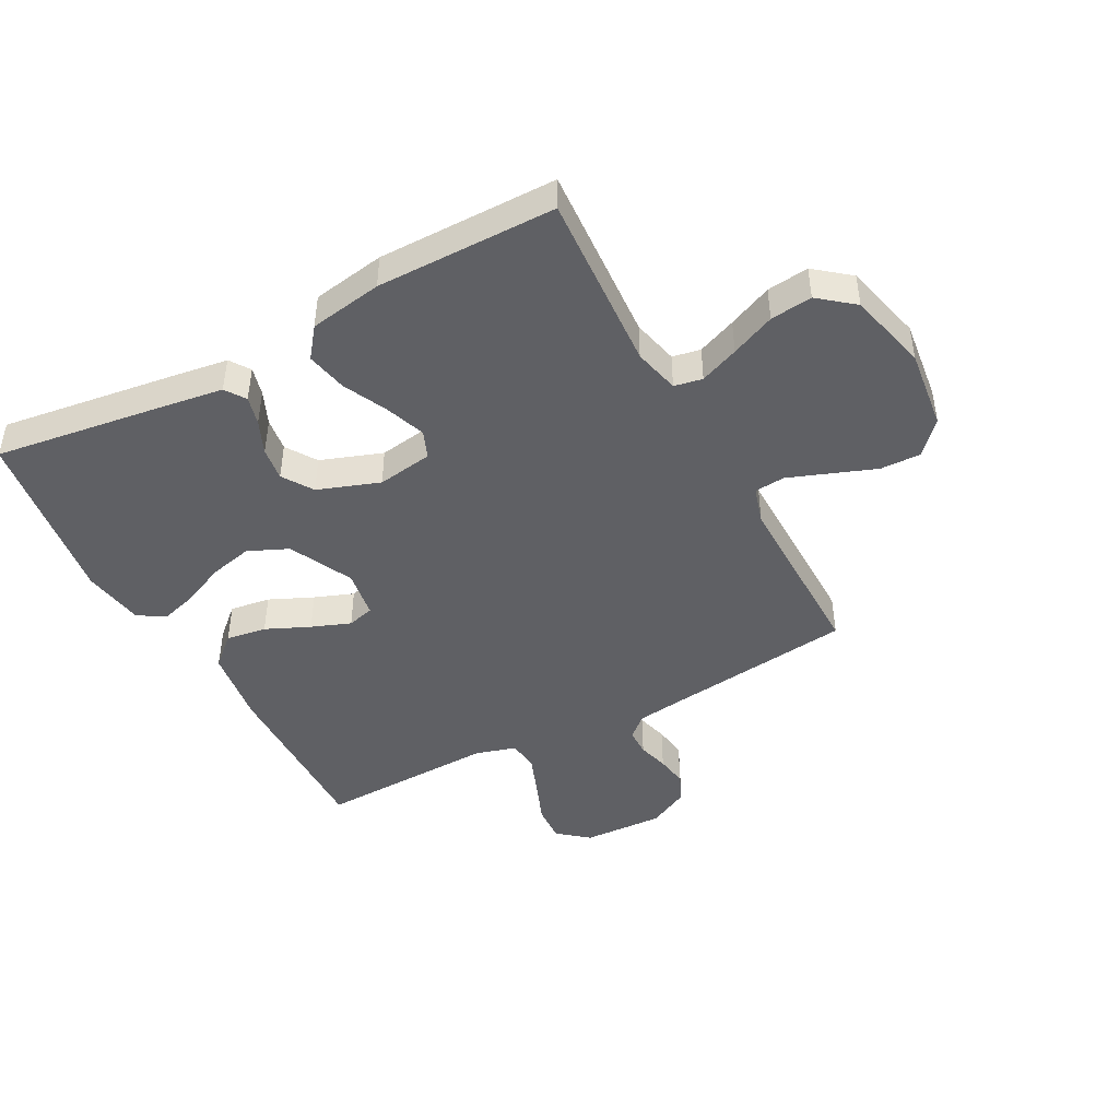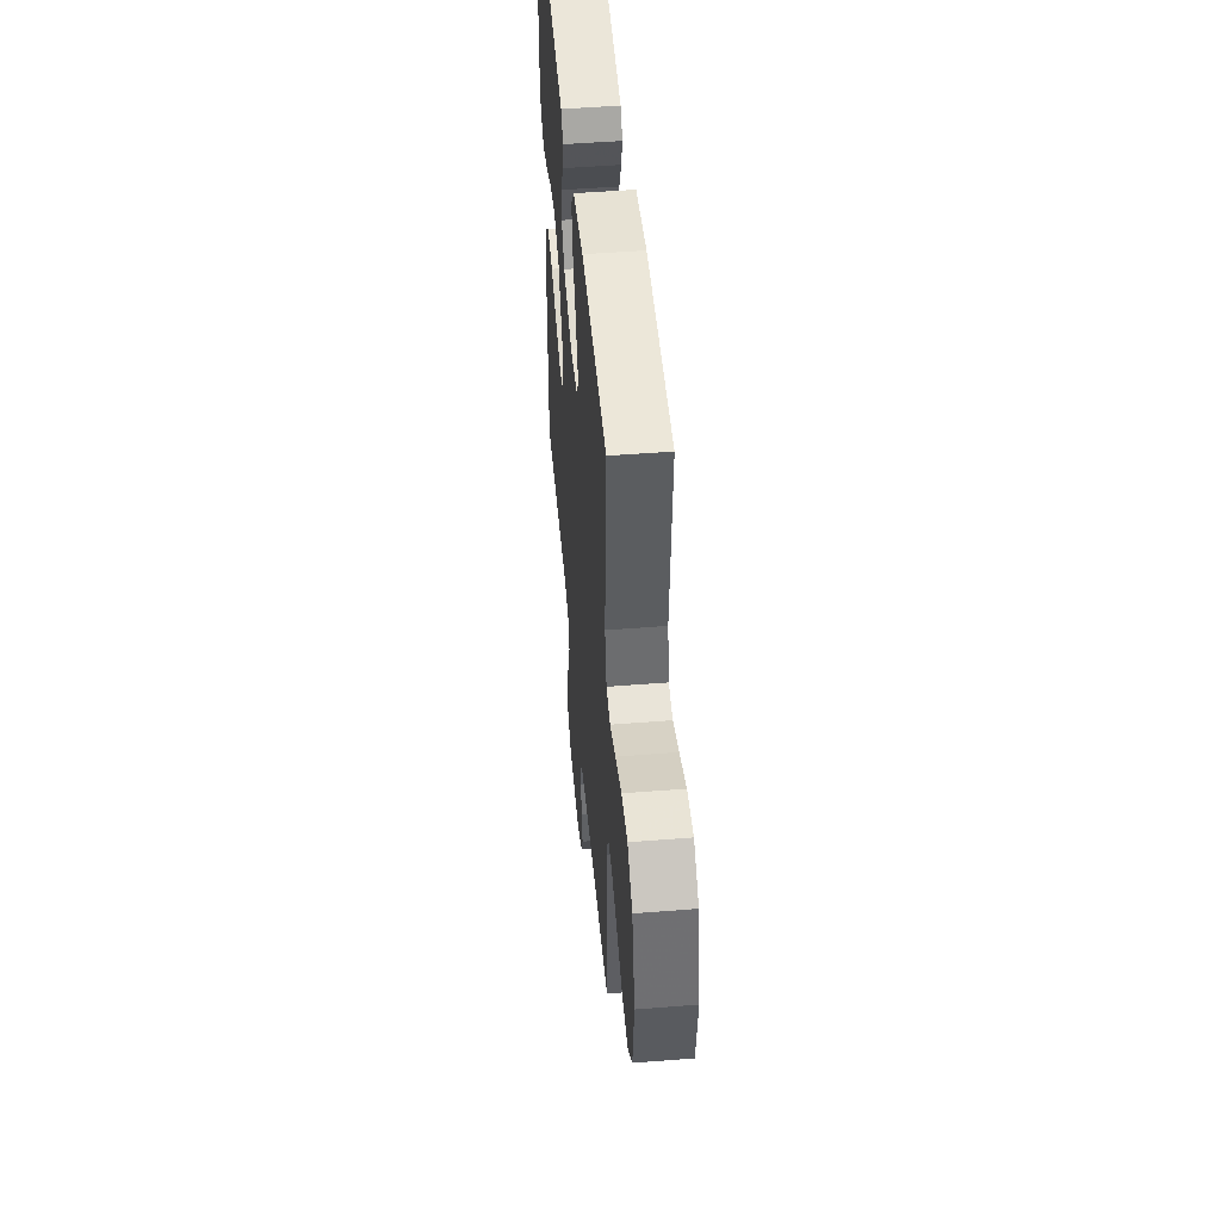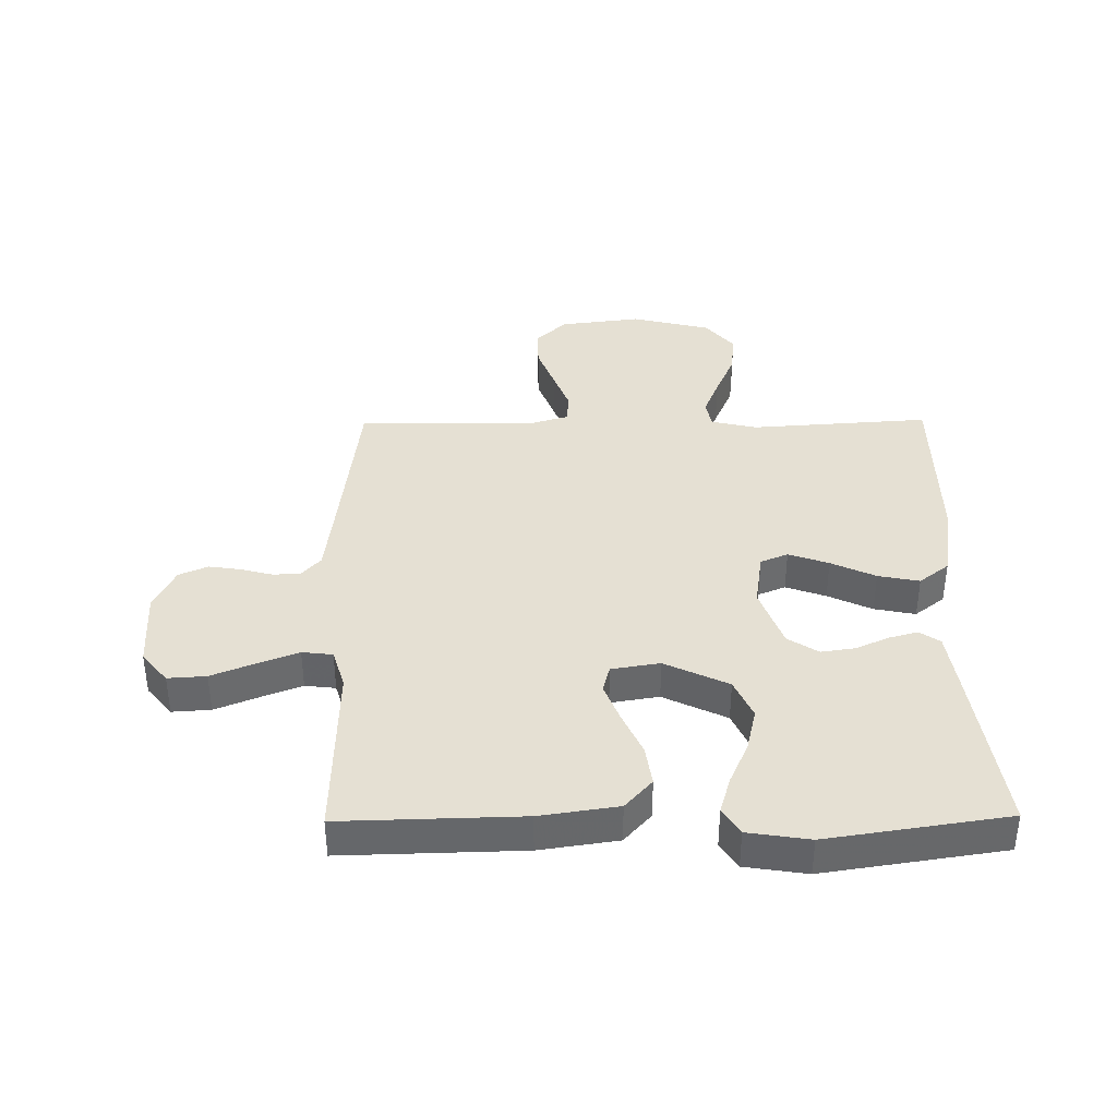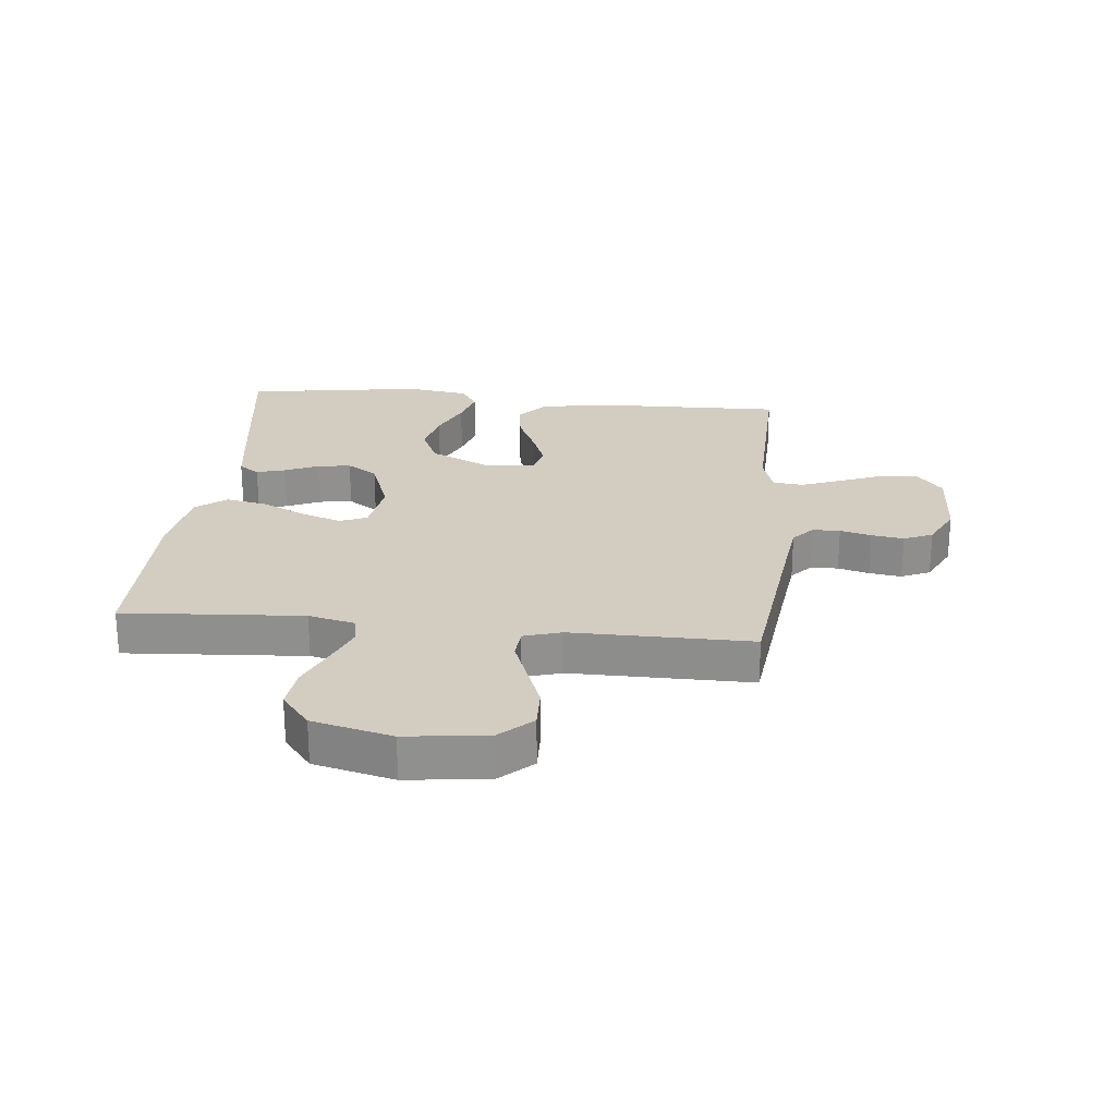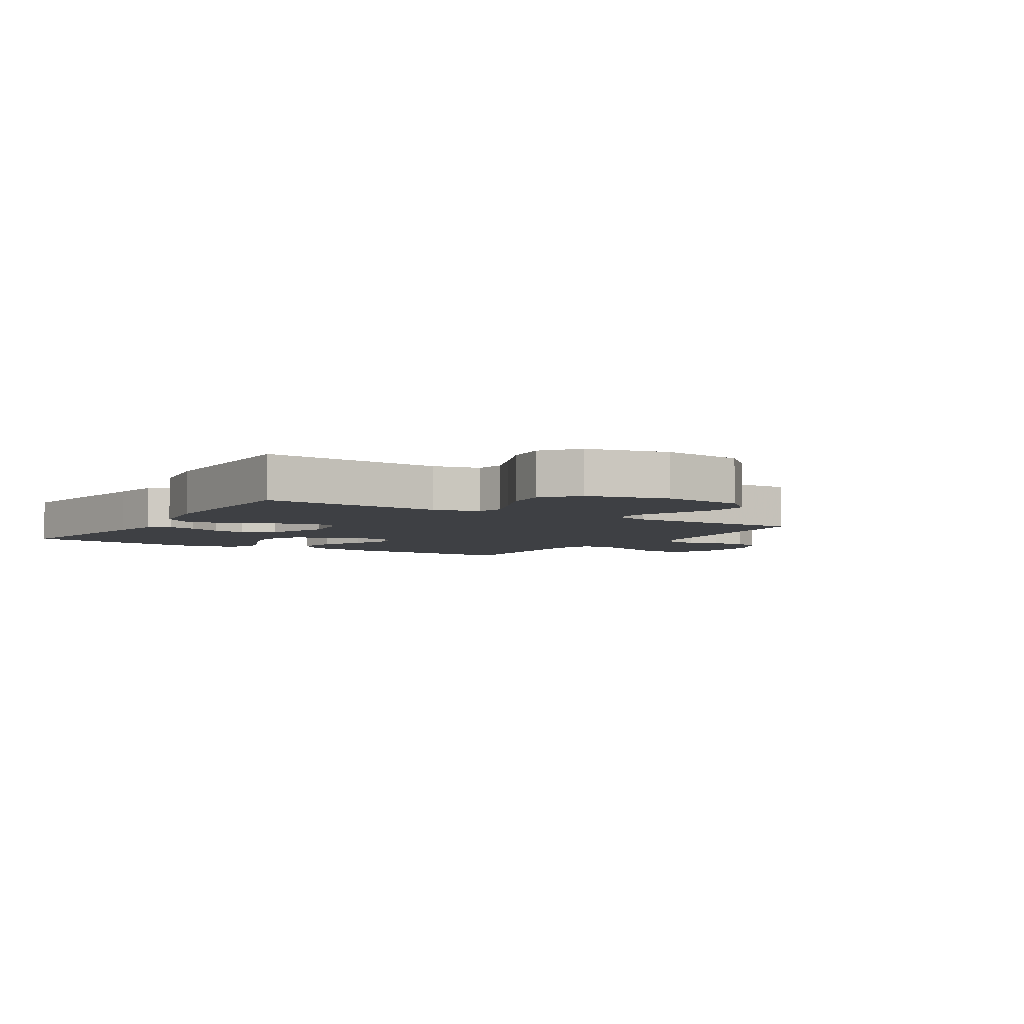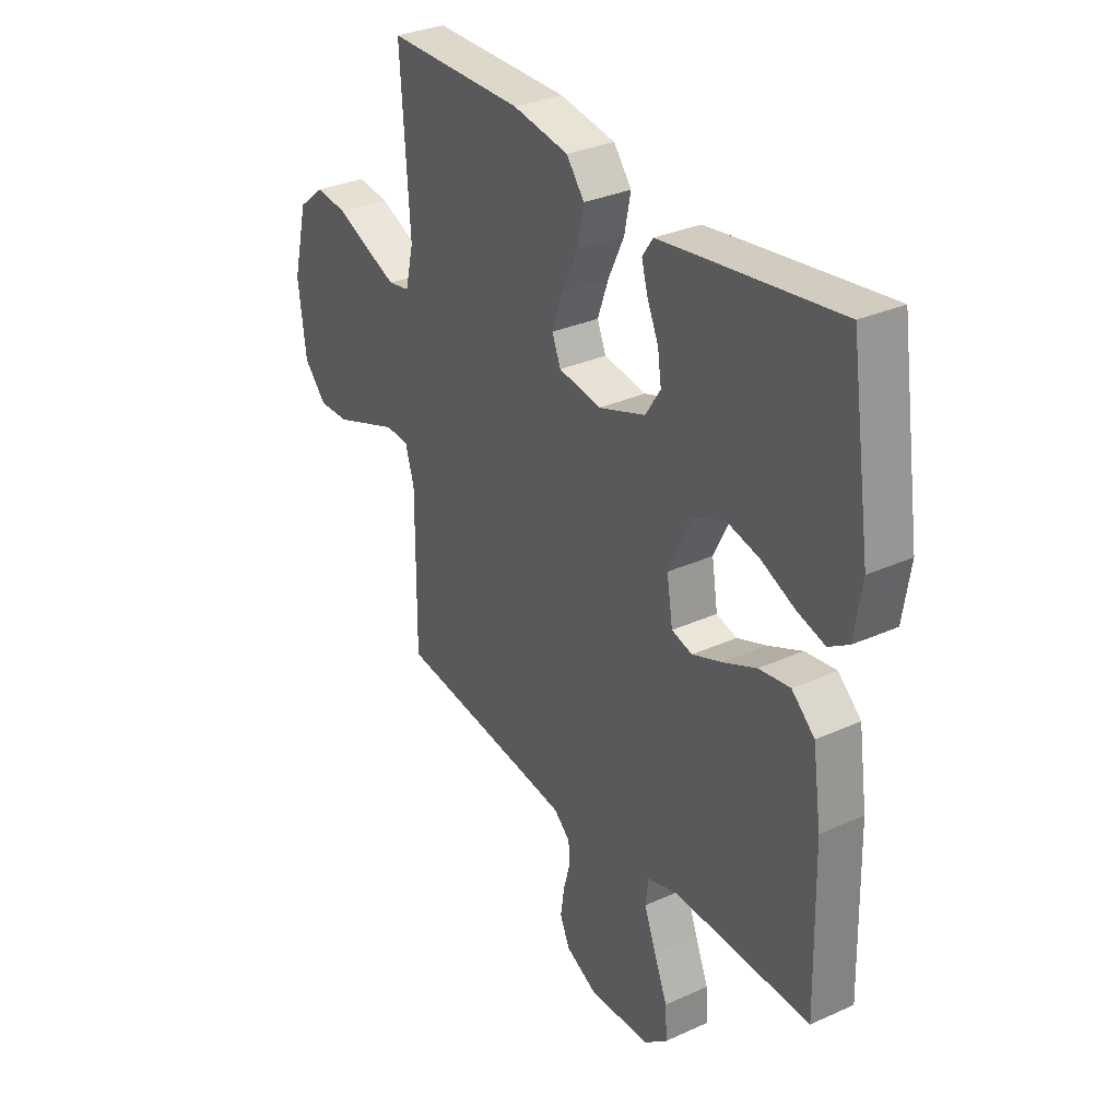
<metadata>
{"format":"obj","ext":"obj","renderer":"f3d","projection":"perspective","resolution":1024,"background":"white","views":[{"elev":-44.9,"azim":28.3,"up":"+Y"},{"elev":49.6,"azim":85.0,"up":"+Z"},{"elev":38.2,"azim":-90.7,"up":"+Y"},{"elev":24.5,"azim":95.7,"up":"+Y"},{"elev":-4.7,"azim":57.9,"up":"+Y"},{"elev":31.9,"azim":-122.4,"up":"+Z"}]}
</metadata>
<code>
v 0.5 0.07 0.5
v 0.48 0.07 0.2
v 0.498 0.07 0.123
v 0.545 0.07 0.114
v 0.61 0.07 0.14
v 0.684 0.07 0.172
v 0.754 0.07 0.18
v 0.812 0.07 0.133
v 0.845 0.07 0
v 0.828 0.07 -0.136
v 0.779 0.07 -0.189
v 0.711 0.07 -0.187
v 0.637 0.07 -0.159
v 0.568 0.07 -0.133
v 0.517 0.07 -0.137
v 0.498 0.07 -0.2
v 0.5 0.07 -0.5
v 0.2 0.07 -0.536
v 0.106 0.07 -0.548
v 0.07 0.07 -0.58
v 0.069 0.07 -0.626
v 0.083 0.07 -0.678
v 0.091 0.07 -0.732
v 0.07 0.07 -0.78
v 0 0.07 -0.815
v -0.135 0.07 -0.809
v -0.186 0.07 -0.767
v -0.182 0.07 -0.703
v -0.153 0.07 -0.631
v -0.127 0.07 -0.563
v -0.133 0.07 -0.512
v -0.2 0.07 -0.492
v -0.5 0.07 -0.5
v -0.493 0.07 -0.2
v -0.474 0.07 -0.07
v -0.424 0.07 -0.025
v -0.356 0.07 -0.035
v -0.283 0.07 -0.068
v -0.218 0.07 -0.093
v -0.173 0.07 -0.081
v -0.16 0.07 0
v -0.211 0.07 0.106
v -0.278 0.07 0.136
v -0.351 0.07 0.119
v -0.423 0.07 0.087
v -0.485 0.07 0.069
v -0.529 0.07 0.097
v -0.545 0.07 0.2
v -0.5 0.07 0.5
v -0.2 0.07 0.457
v -0.113 0.07 0.444
v -0.09 0.07 0.41
v -0.103 0.07 0.362
v -0.128 0.07 0.306
v -0.136 0.07 0.25
v -0.103 0.07 0.199
v 0 0.07 0.162
v 0.093 0.07 0.176
v 0.112 0.07 0.222
v 0.088 0.07 0.289
v 0.053 0.07 0.363
v 0.039 0.07 0.432
v 0.078 0.07 0.482
v 0.2 0.07 0.502
v 0.5 0 0.5
v 0.48 0 0.2
v 0.498 0 0.123
v 0.545 0 0.114
v 0.61 0 0.14
v 0.684 0 0.172
v 0.754 0 0.18
v 0.812 0 0.133
v 0.845 0 0
v 0.828 0 -0.136
v 0.779 0 -0.189
v 0.711 0 -0.187
v 0.637 0 -0.159
v 0.568 0 -0.133
v 0.517 0 -0.137
v 0.498 0 -0.2
v 0.5 0 -0.5
v 0.2 0 -0.536
v 0.106 0 -0.548
v 0.07 0 -0.58
v 0.069 0 -0.626
v 0.083 0 -0.678
v 0.091 0 -0.732
v 0.07 0 -0.78
v 0 0 -0.815
v -0.135 0 -0.809
v -0.186 0 -0.767
v -0.182 0 -0.703
v -0.153 0 -0.631
v -0.127 0 -0.563
v -0.133 0 -0.512
v -0.2 0 -0.492
v -0.5 0 -0.5
v -0.493 0 -0.2
v -0.474 0 -0.07
v -0.424 0 -0.025
v -0.356 0 -0.035
v -0.283 0 -0.068
v -0.218 0 -0.093
v -0.173 0 -0.081
v -0.16 0 0
v -0.211 0 0.106
v -0.278 0 0.136
v -0.351 0 0.119
v -0.423 0 0.087
v -0.485 0 0.069
v -0.529 0 0.097
v -0.545 0 0.2
v -0.5 0 0.5
v -0.2 0 0.457
v -0.113 0 0.444
v -0.09 0 0.41
v -0.103 0 0.362
v -0.128 0 0.306
v -0.136 0 0.25
v -0.103 0 0.199
v 0 0 0.162
v 0.093 0 0.176
v 0.112 0 0.222
v 0.088 0 0.289
v 0.053 0 0.363
v 0.039 0 0.432
v 0.078 0 0.482
v 0.2 0 0.502
f 64 1 2
f 63 64 2
f 62 63 2
f 61 62 2
f 60 61 2
f 59 60 2 3
f 58 59 3
f 57 58 3 4
f 52 53 54
f 51 52 54
f 50 51 54
f 49 50 54
f 48 49 54
f 47 48 54
f 46 47 54
f 45 46 54
f 44 45 54
f 43 44 54 55
f 42 43 55 56
f 36 37 38
f 35 36 38
f 34 35 38
f 33 34 38
f 32 33 38
f 31 32 38 39
f 27 28 29
f 26 27 29
f 25 26 29
f 24 25 29
f 23 24 29
f 22 23 29
f 21 22 29
f 20 21 29 30
f 19 20 30 31
f 16 17 18
f 31 39 40
f 19 31 40
f 18 19 40
f 16 18 40
f 15 16 40
f 11 12 13
f 10 11 13
f 9 10 13
f 8 9 13
f 7 8 13
f 6 7 13
f 5 6 13
f 4 5 13 14
f 41 42 56 57
f 40 41 57
f 15 40 57
f 14 15 57
f 4 14 57
f 66 65 128
f 66 128 127
f 66 127 126
f 66 126 125
f 66 125 124
f 67 66 124 123
f 67 123 122
f 68 67 122 121
f 118 117 116
f 118 116 115
f 118 115 114
f 118 114 113
f 118 113 112
f 118 112 111
f 118 111 110
f 118 110 109
f 118 109 108
f 119 118 108 107
f 120 119 107 106
f 102 101 100
f 102 100 99
f 102 99 98
f 102 98 97
f 102 97 96
f 103 102 96 95
f 93 92 91
f 93 91 90
f 93 90 89
f 93 89 88
f 93 88 87
f 93 87 86
f 93 86 85
f 94 93 85 84
f 95 94 84 83
f 82 81 80
f 104 103 95
f 104 95 83
f 104 83 82
f 104 82 80
f 104 80 79
f 77 76 75
f 77 75 74
f 77 74 73
f 77 73 72
f 77 72 71
f 77 71 70
f 77 70 69
f 78 77 69 68
f 121 120 106 105
f 121 105 104
f 121 104 79
f 121 79 78
f 121 78 68
f 1 65 66 2
f 2 66 67 3
f 3 67 68 4
f 4 68 69 5
f 5 69 70 6
f 6 70 71 7
f 7 71 72 8
f 8 72 73 9
f 9 73 74 10
f 10 74 75 11
f 11 75 76 12
f 12 76 77 13
f 13 77 78 14
f 14 78 79 15
f 15 79 80 16
f 16 80 81 17
f 17 81 82 18
f 18 82 83 19
f 19 83 84 20
f 20 84 85 21
f 21 85 86 22
f 22 86 87 23
f 23 87 88 24
f 24 88 89 25
f 25 89 90 26
f 26 90 91 27
f 27 91 92 28
f 28 92 93 29
f 29 93 94 30
f 30 94 95 31
f 31 95 96 32
f 32 96 97 33
f 33 97 98 34
f 34 98 99 35
f 35 99 100 36
f 36 100 101 37
f 37 101 102 38
f 38 102 103 39
f 39 103 104 40
f 40 104 105 41
f 41 105 106 42
f 42 106 107 43
f 43 107 108 44
f 44 108 109 45
f 45 109 110 46
f 46 110 111 47
f 47 111 112 48
f 48 112 113 49
f 49 113 114 50
f 50 114 115 51
f 51 115 116 52
f 52 116 117 53
f 53 117 118 54
f 54 118 119 55
f 55 119 120 56
f 56 120 121 57
f 57 121 122 58
f 58 122 123 59
f 59 123 124 60
f 60 124 125 61
f 61 125 126 62
f 62 126 127 63
f 63 127 128 64
f 64 128 65 1

</code>
